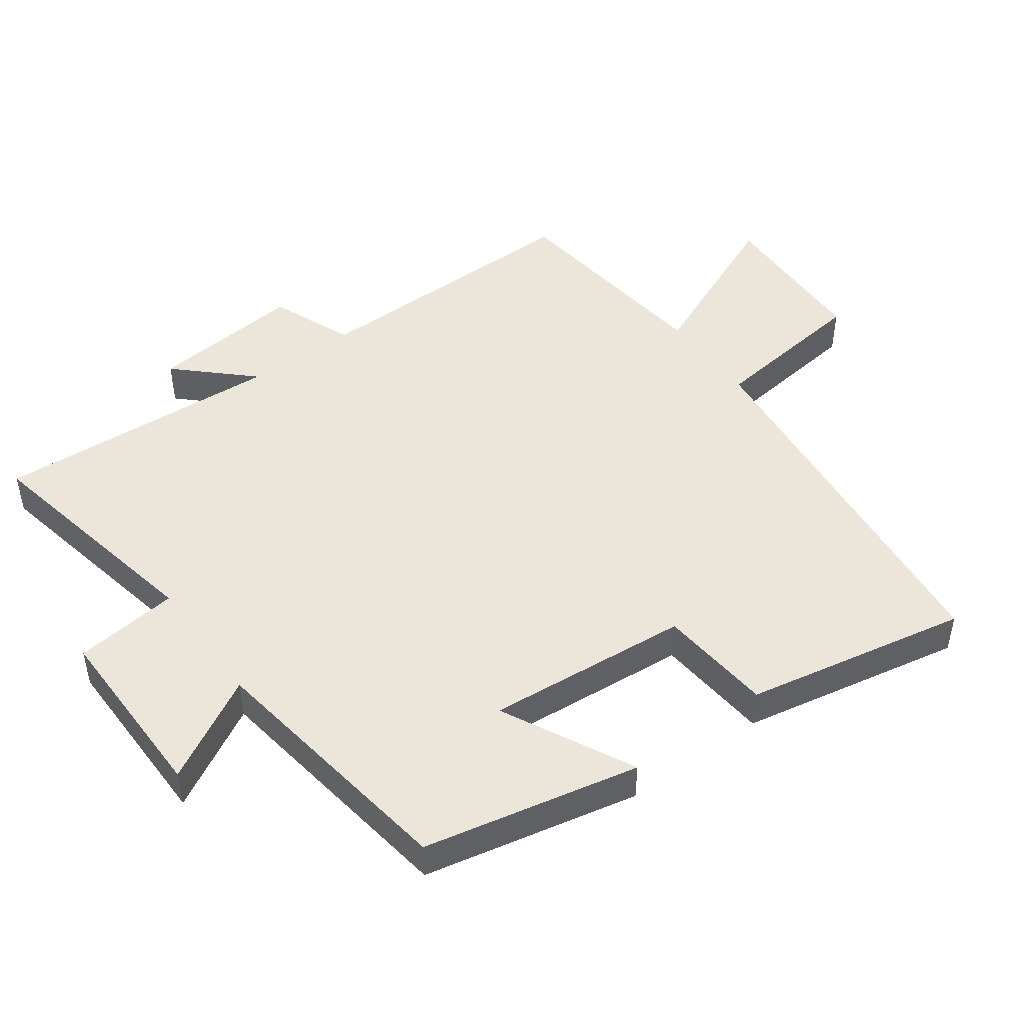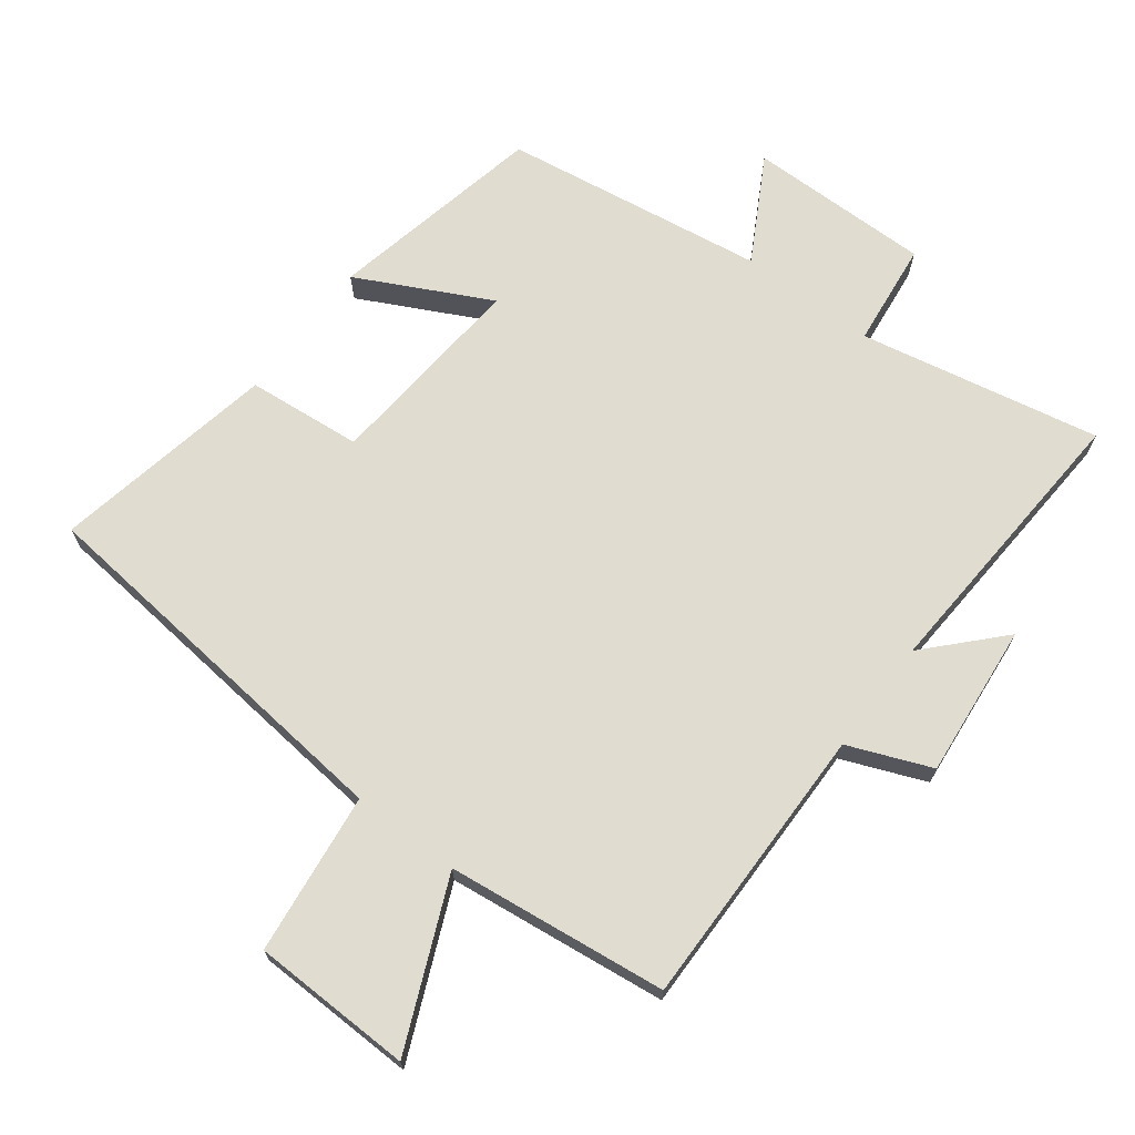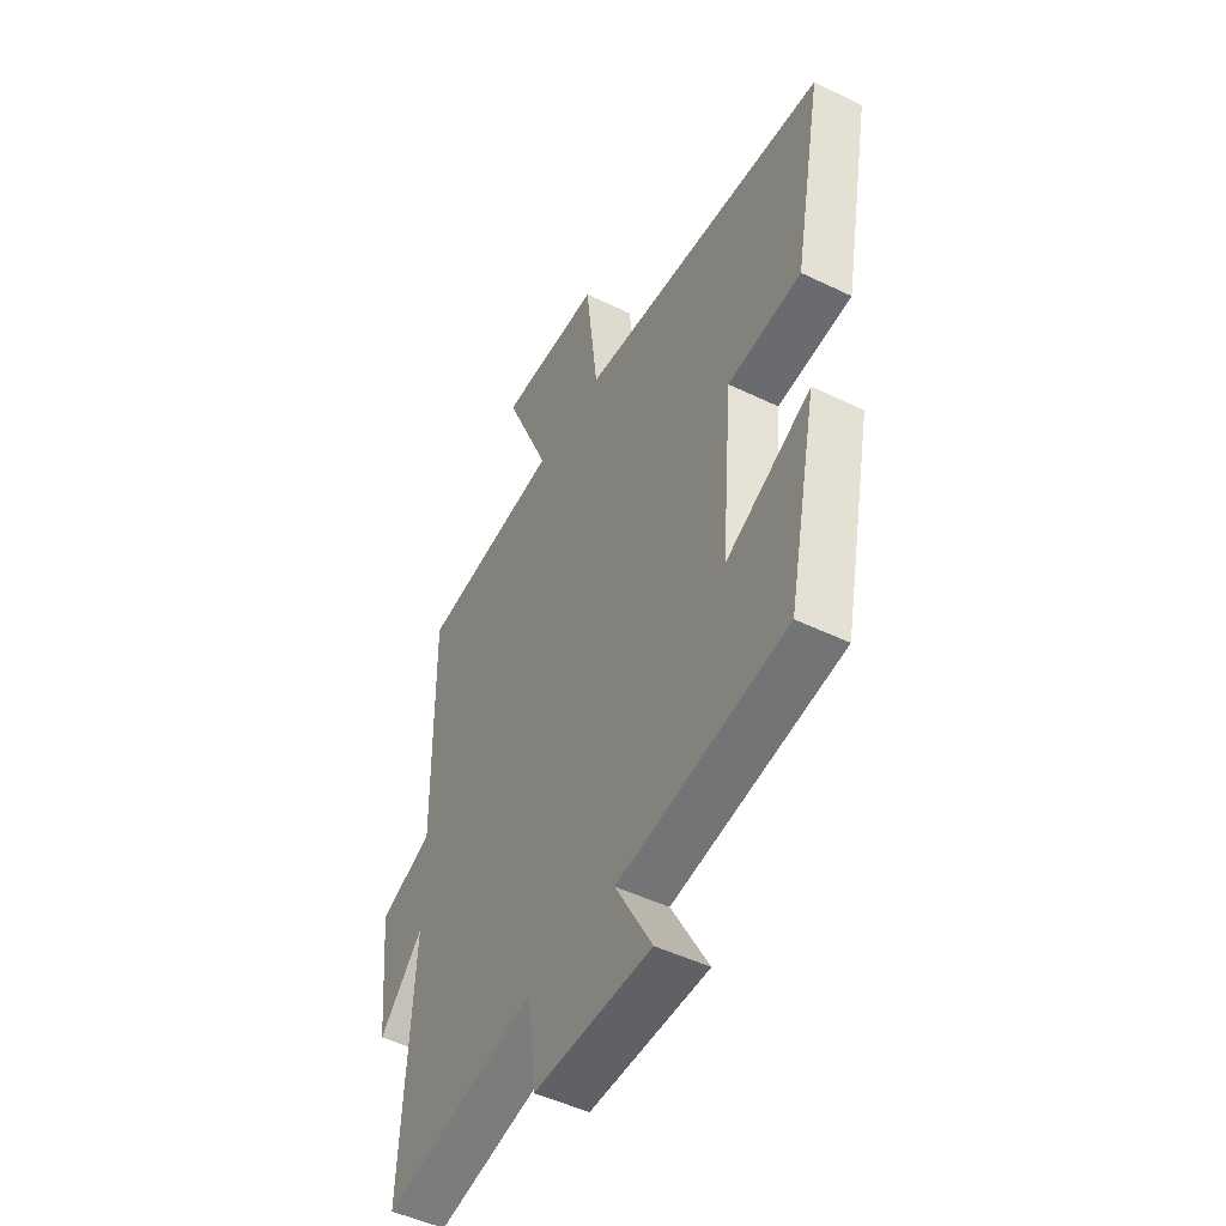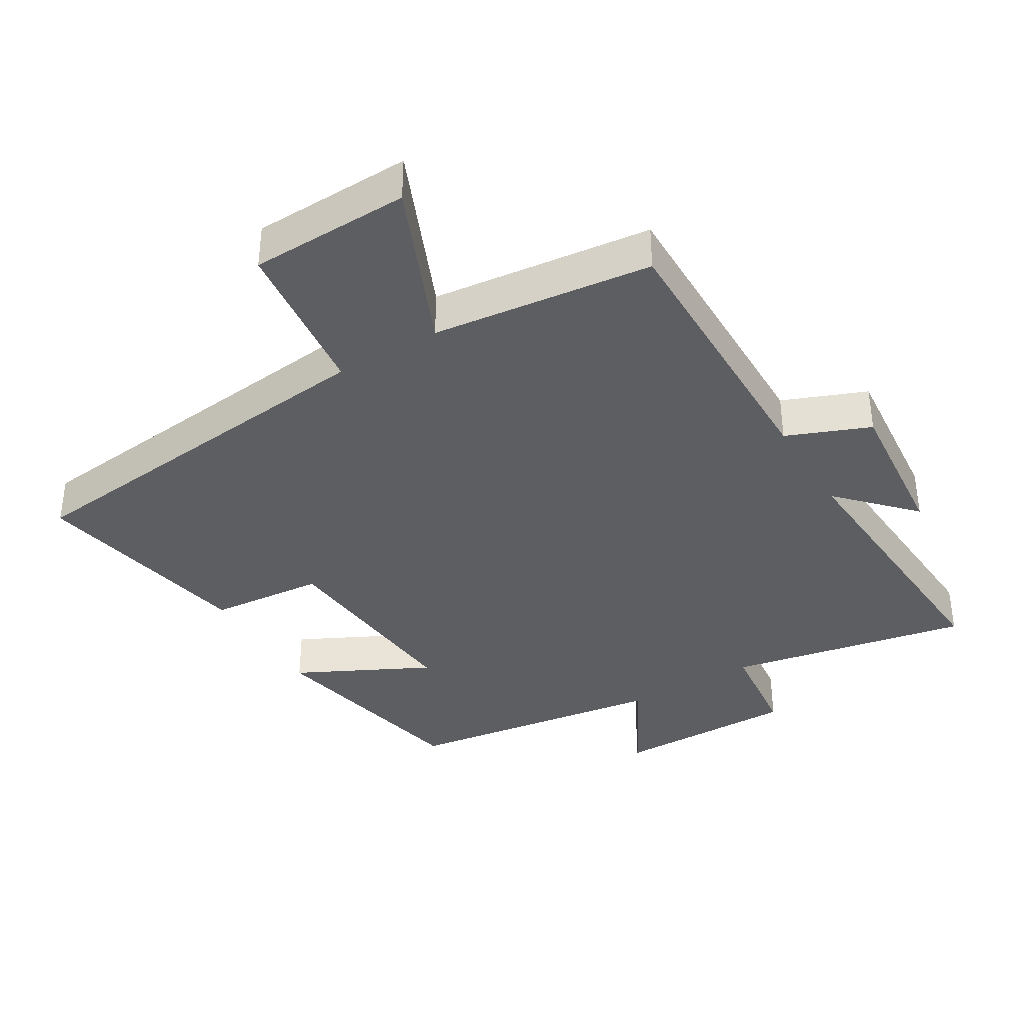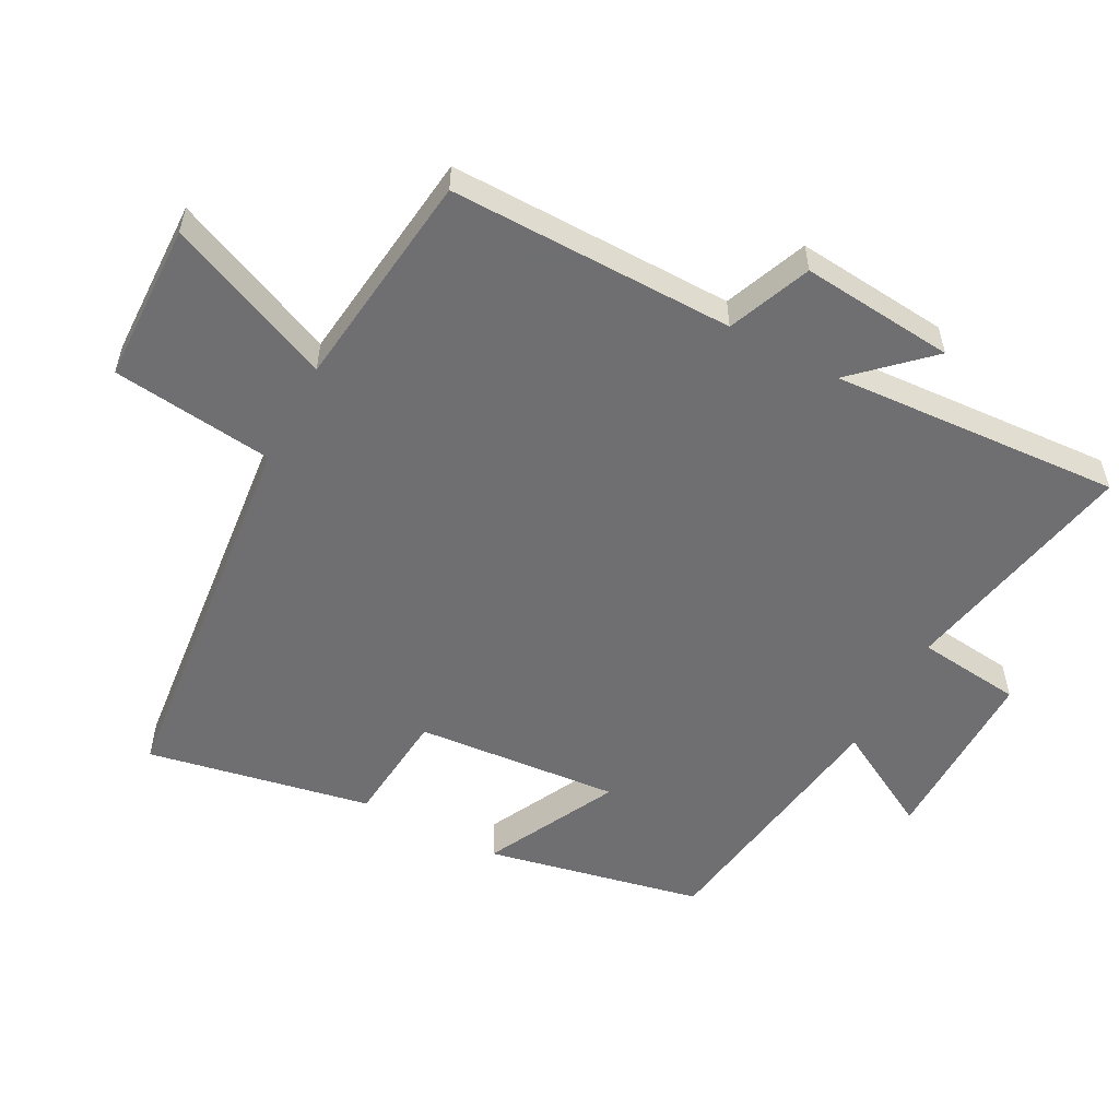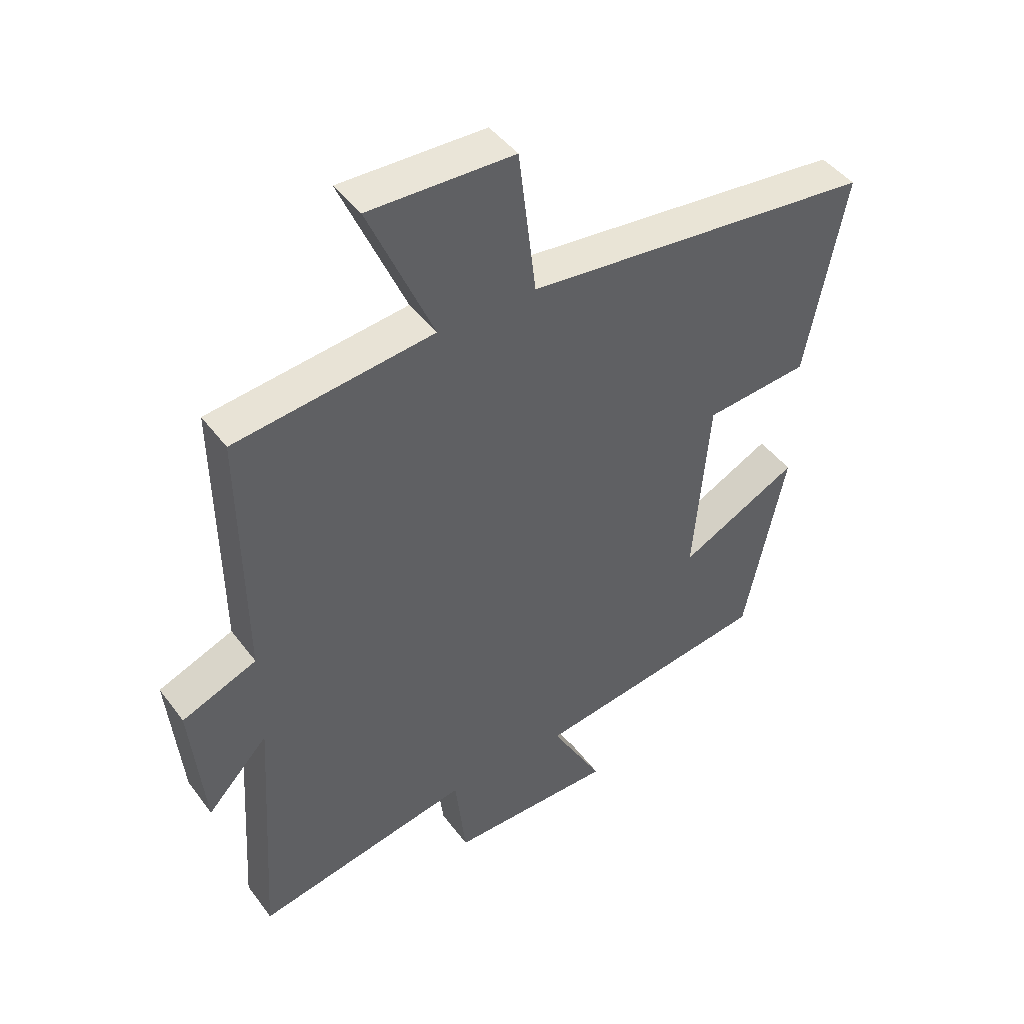
<metadata>
{"format":"obj","ext":"obj","renderer":"f3d","projection":"perspective","resolution":1024,"background":"white","views":[{"elev":47.7,"azim":-126.0,"up":"+Y"},{"elev":69.4,"azim":37.1,"up":"+Y"},{"elev":-48.5,"azim":-118.4,"up":"+Z"},{"elev":-37.4,"azim":31.1,"up":"+Y"},{"elev":-54.7,"azim":62.0,"up":"+Y"},{"elev":44.9,"azim":145.8,"up":"+Z"}]}
</metadata>
<code>
v -0.432 0.07 -0.442
v -0.5 0.07 -0.118
v -0.302 0.07 -0.218
v -0.328 0.07 0.088
v -0.5 0.07 0.104
v -0.565 0.07 0.439
v 0.014 0.07 0.5
v 0.043 0.07 0.742
v 0.283 0.07 0.748
v 0.176 0.07 0.5
v 0.505 0.07 0.461
v 0.5 0.07 0.035
v 0.624 0.07 -0.015
v 0.602 0.07 -0.245
v 0.5 0.07 -0.137
v 0.527 0.07 -0.571
v 0.167 0.07 -0.5
v 0.149 0.07 -0.657
v -0.125 0.07 -0.655
v -0.039 0.07 -0.5
v -0.432 0 -0.442
v -0.5 0 -0.118
v -0.302 0 -0.218
v -0.328 0 0.088
v -0.5 0 0.104
v -0.565 0 0.439
v 0.014 0 0.5
v 0.043 0 0.742
v 0.283 0 0.748
v 0.176 0 0.5
v 0.505 0 0.461
v 0.5 0 0.035
v 0.624 0 -0.015
v 0.602 0 -0.245
v 0.5 0 -0.137
v 0.527 0 -0.571
v 0.167 0 -0.5
v 0.149 0 -0.657
v -0.125 0 -0.655
v -0.039 0 -0.5
f 17 18 19 20
f 17 20 1 2
f 15 16 17
f 12 13 14 15
f 12 15 17
f 10 11 12 17
f 7 8 9 10
f 4 5 6 7
f 3 4 7 10
f 17 2 3
f 3 10 17
f 40 39 38 37
f 22 21 40 37
f 37 36 35
f 35 34 33 32
f 37 35 32
f 37 32 31 30
f 30 29 28 27
f 27 26 25 24
f 30 27 24 23
f 23 22 37
f 37 30 23
f 1 21 22 2
f 2 22 23 3
f 3 23 24 4
f 4 24 25 5
f 5 25 26 6
f 6 26 27 7
f 7 27 28 8
f 8 28 29 9
f 9 29 30 10
f 10 30 31 11
f 11 31 32 12
f 12 32 33 13
f 13 33 34 14
f 14 34 35 15
f 15 35 36 16
f 16 36 37 17
f 17 37 38 18
f 18 38 39 19
f 19 39 40 20
f 20 40 21 1

</code>
